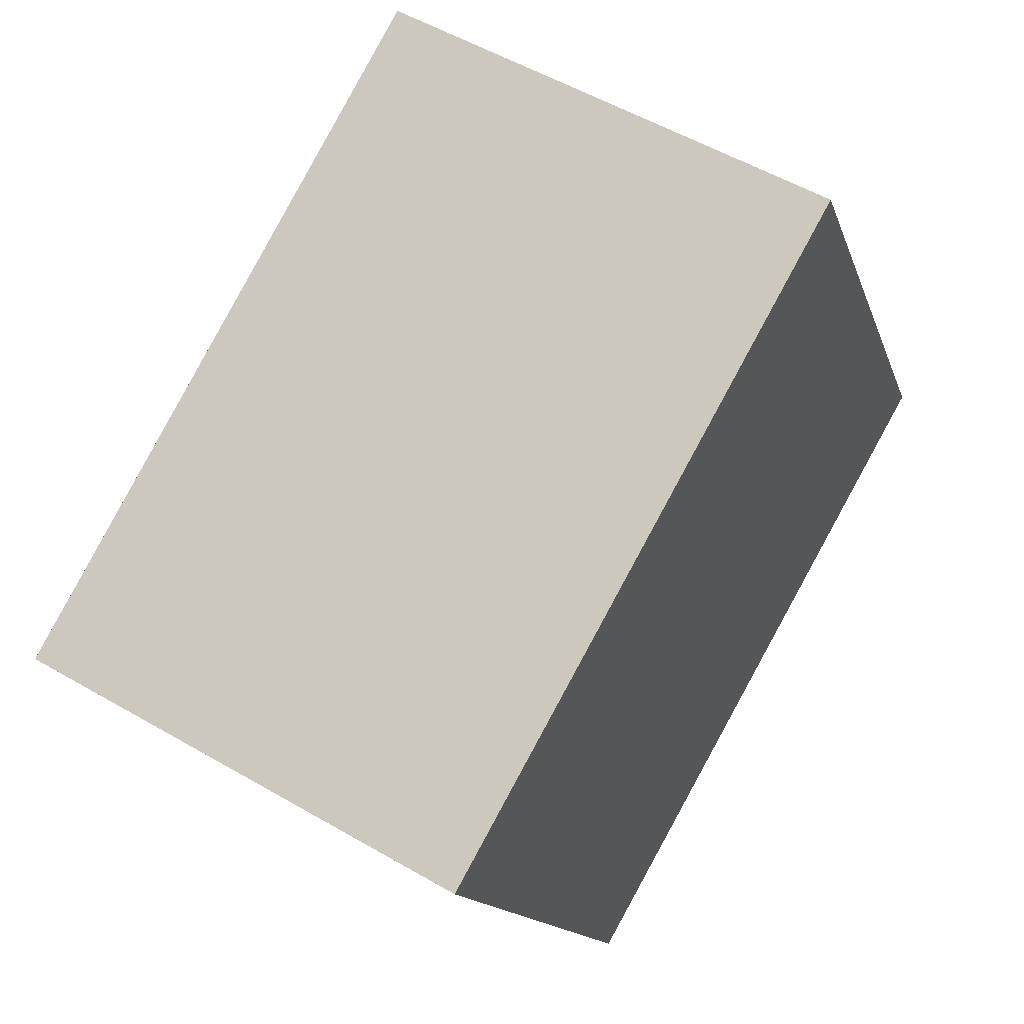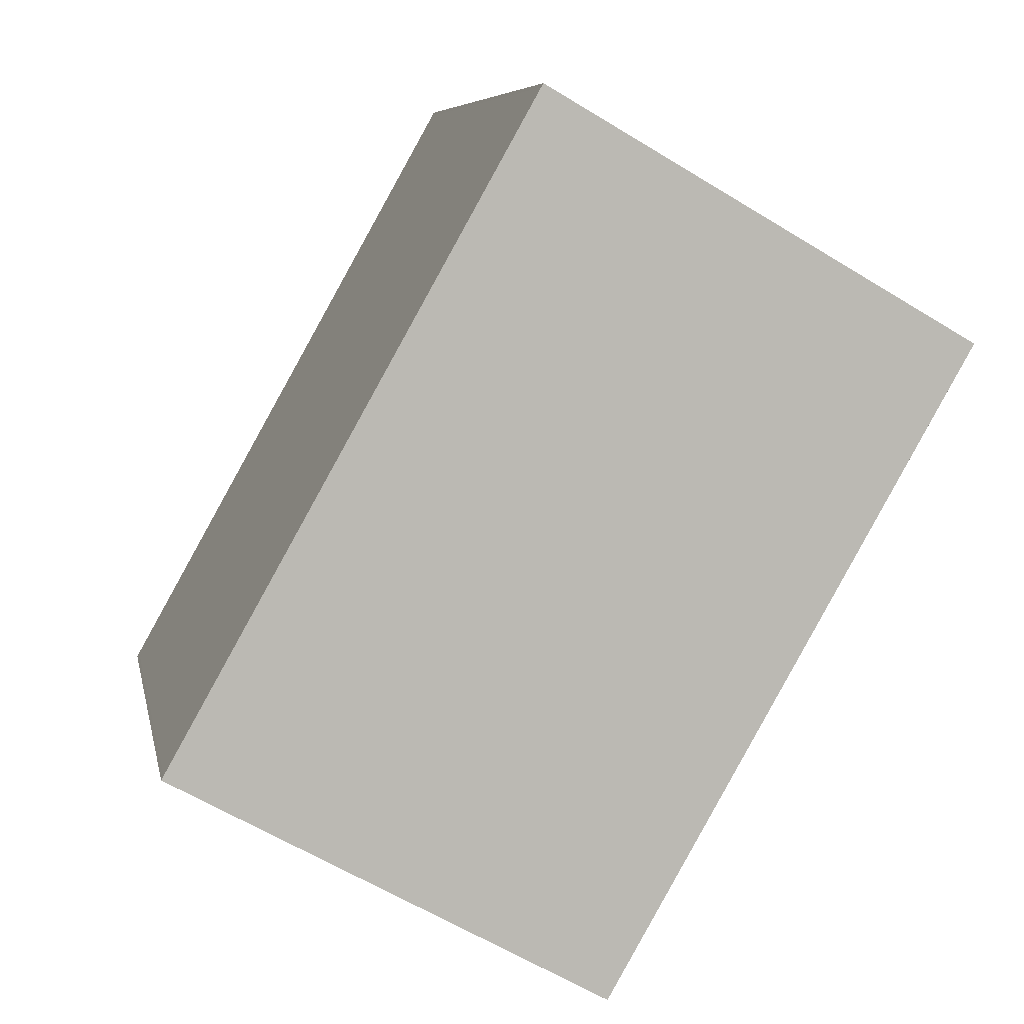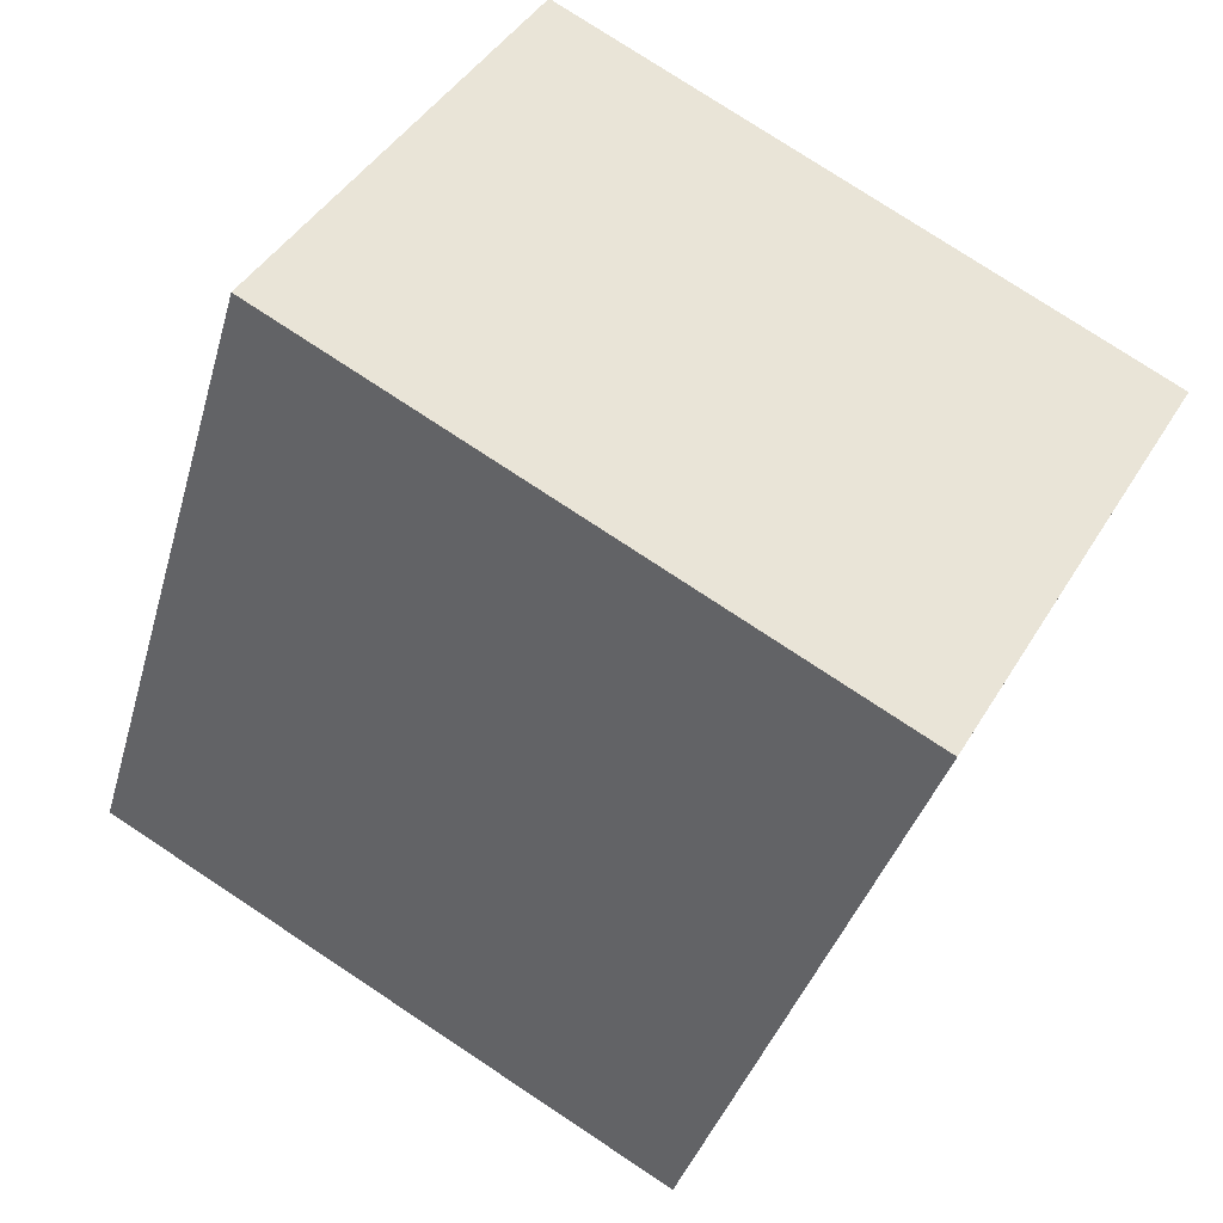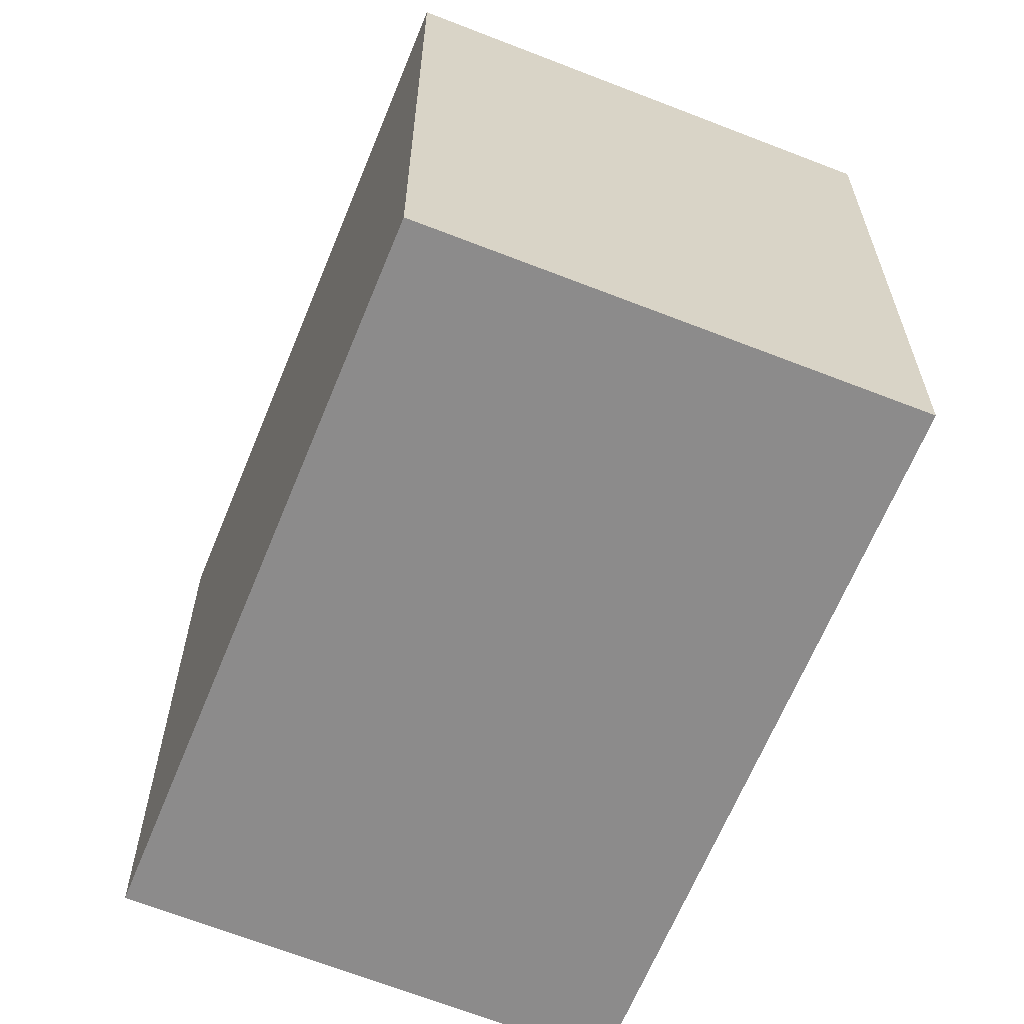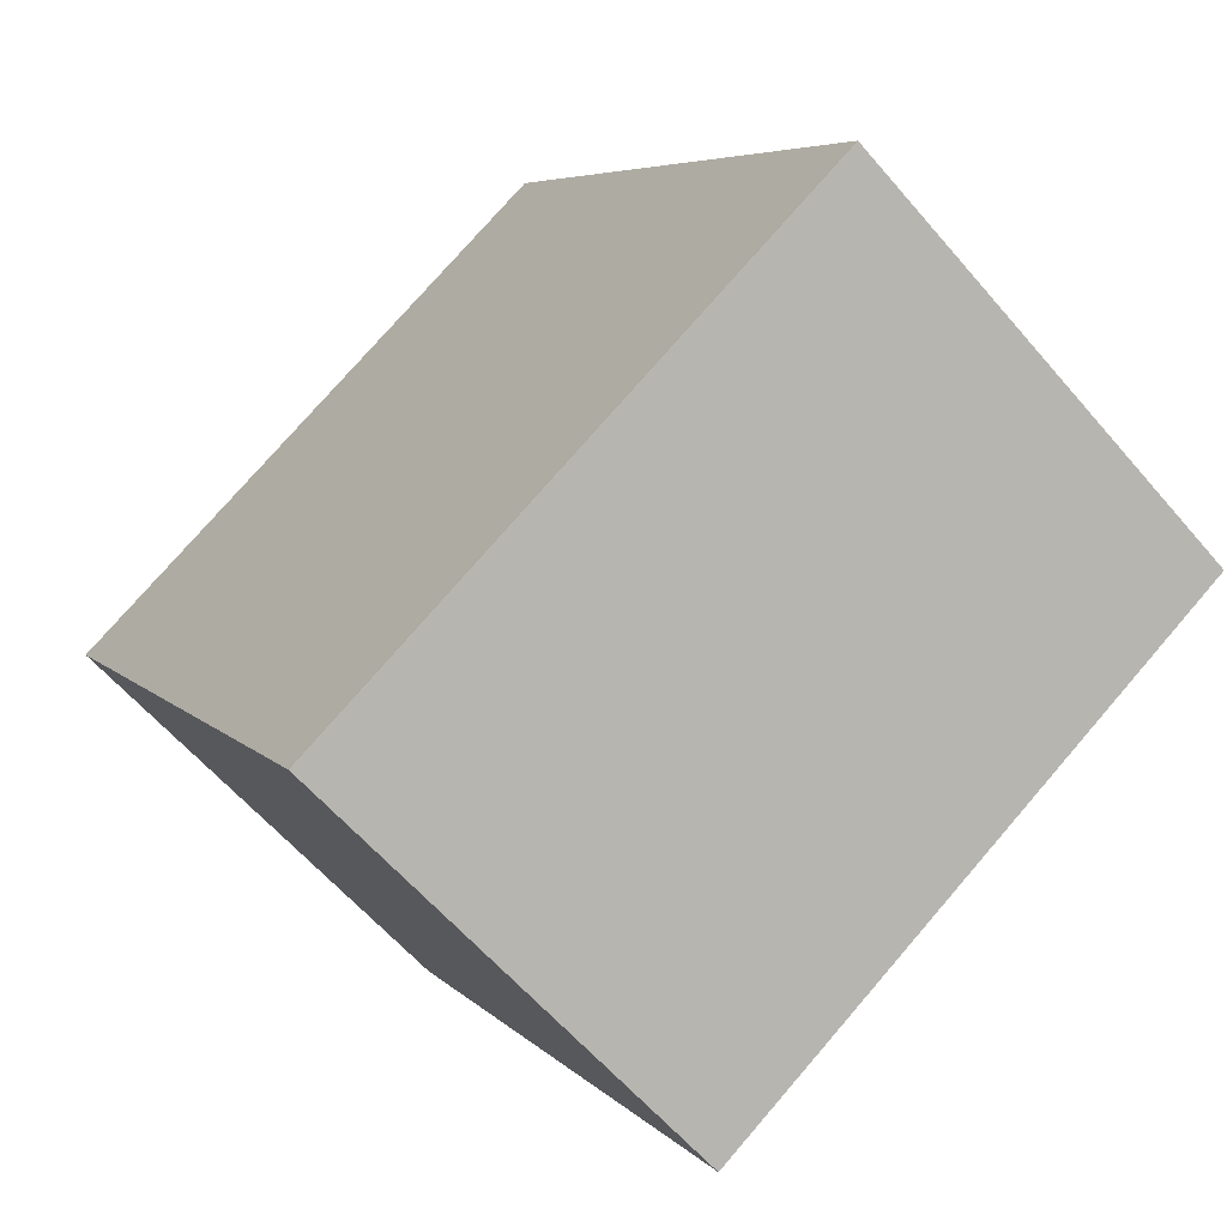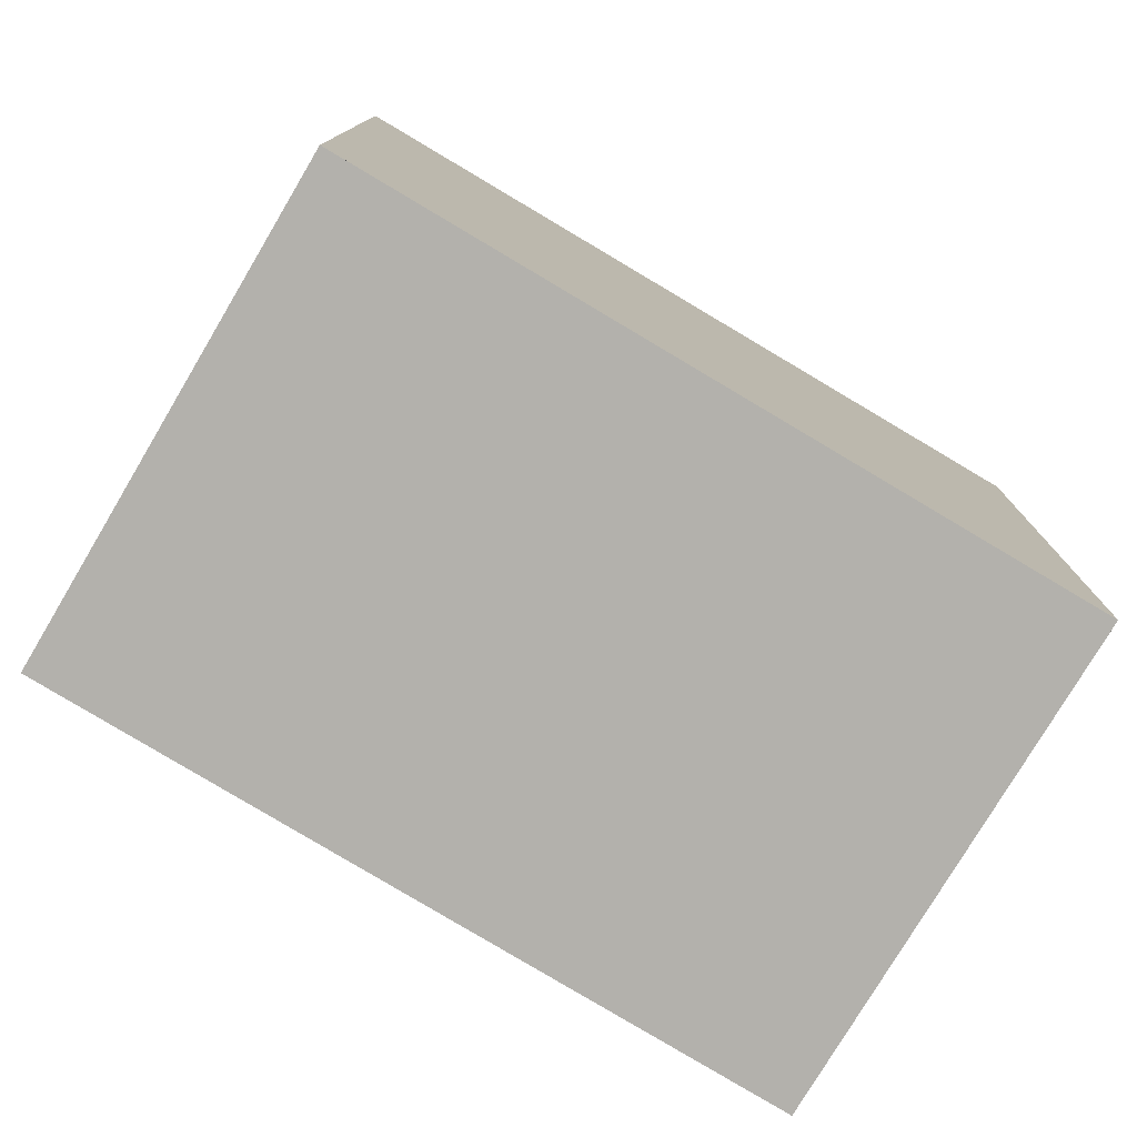
<metadata>
{"format":"obj","ext":"obj","renderer":"f3d","projection":"perspective","resolution":1024,"background":"white","views":[{"elev":-14.2,"azim":-165.3,"up":"+Y"},{"elev":7.0,"azim":169.3,"up":"+Y"},{"elev":77.5,"azim":123.4,"up":"+Y"},{"elev":-64.0,"azim":7.5,"up":"+Z"},{"elev":76.1,"azim":-139.2,"up":"+Y"},{"elev":-79.0,"azim":88.6,"up":"+Z"}]}
</metadata>
<code>
v -2424 -79.12 2.672
v -2422 -78.12 2.685
v -2421 -80.75 2.646
v -2423 -81.72 2.634
v -2424 -79.14 2.672
v -2422 -78.14 2.685
v -2424 -79.11 2.672
v -2424 -79.13 2.672
v -2423 -81.71 2.634
v -2422 -78.13 2.685
v -2422 -78.14 2.684
v -2421 -80.75 2.646
v -2421 -80.74 2.646
v -2421 -80.73 2.646
v -2422 -81.45 2.637
v -2424 -79.11 2.672
v -2424 -79.12 2.672
v -2424 -79.12 0
v -2424 -79.11 0
v -2422 -78.14 2.685
v -2422 -78.12 2.685
v -2422 -78.12 0
v -2422 -78.14 0
v -2421 -80.75 2.646
v -2421 -80.75 2.646
v -2421 -80.75 0
v -2421 -80.75 0
v -2424 -79.14 2.672
v -2423 -81.72 2.634
v -2423 -81.72 0
v -2424 -79.14 -4.441e-16
v -2424 -79.12 2.672
v -2424 -79.14 2.672
v -2424 -79.14 -4.441e-16
v -2424 -79.12 0
v -2421 -80.73 2.646
v -2422 -78.14 2.685
v -2422 -78.14 0
v -2421 -80.73 0
v -2422 -78.13 2.685
v -2424 -79.11 2.672
v -2424 -79.11 0
v -2422 -78.13 0
v -2423 -81.72 2.634
v -2423 -81.71 2.634
v -2423 -81.71 0
v -2423 -81.72 0
v -2422 -78.12 2.685
v -2422 -78.13 2.685
v -2422 -78.13 0
v -2422 -78.12 0
v -2422 -81.45 2.637
v -2421 -80.75 2.646
v -2421 -80.75 0
v -2422 -81.45 0
v -2421 -80.75 2.646
v -2421 -80.73 2.646
v -2421 -80.73 0
v -2421 -80.75 0
v -2423 -81.71 2.634
v -2422 -81.45 2.637
v -2422 -81.45 0
v -2423 -81.71 0
v -2424 -79.12 0
v -2422 -78.12 0
v -2421 -80.75 0
v -2423 -81.72 0
f 9 4 5 8
f 8 5 1 7
f 11 8 7 10
f 13 12 15
f 10 2 6 11
f 14 3 12 13
f 13 11 6 14
f 15 9 8 11 13
f 17 18 19 16
f 21 22 23 20
f 25 26 27 24
f 29 30 31 28
f 33 34 35 32
f 37 38 39 36
f 41 42 43 40
f 45 46 47 44
f 49 50 51 48
f 53 54 55 52
f 57 58 59 56
f 61 62 63 60
f 65 66 67 64

</code>
